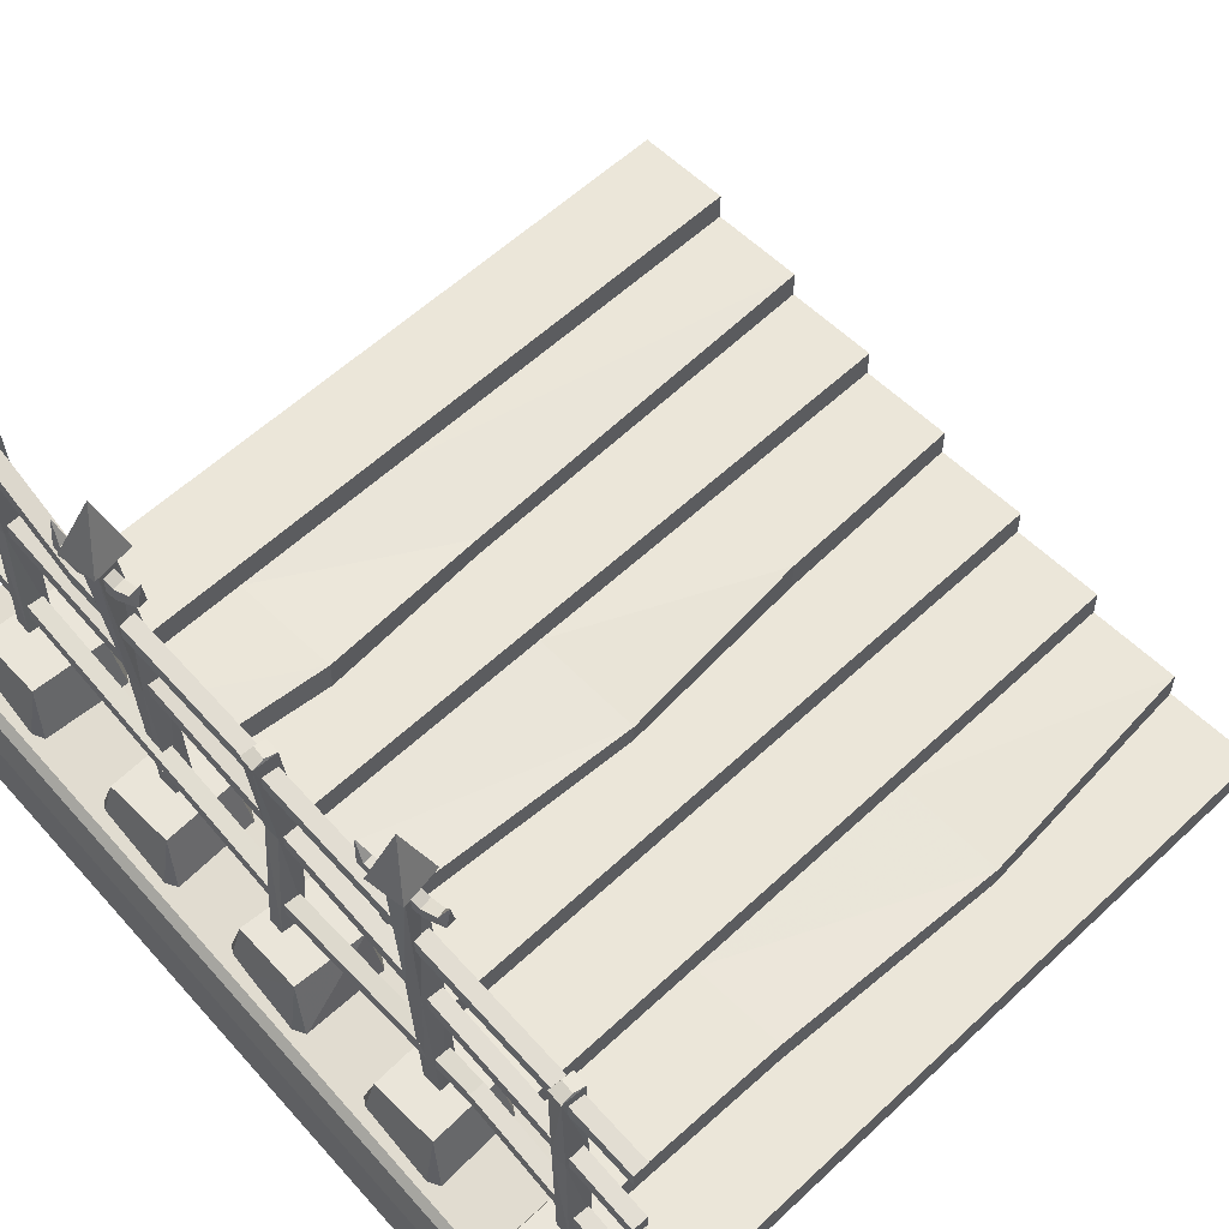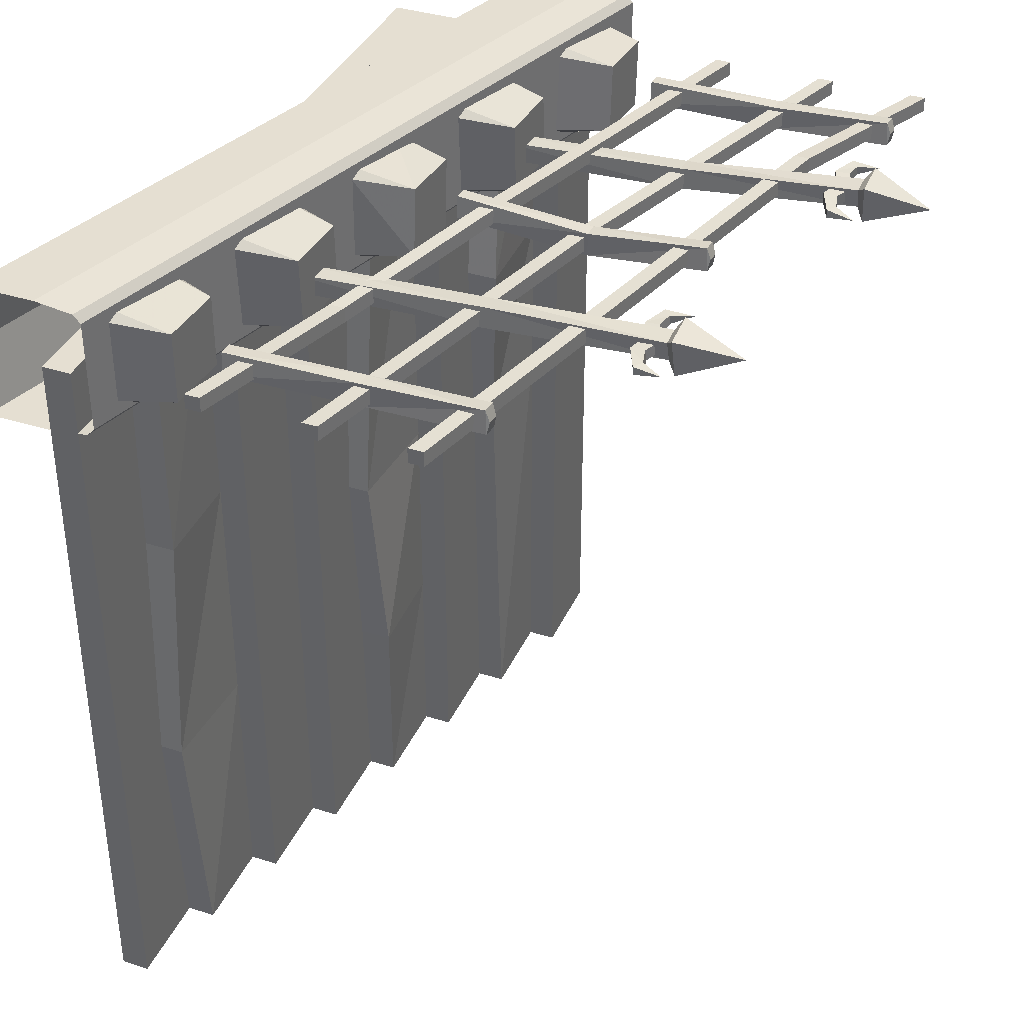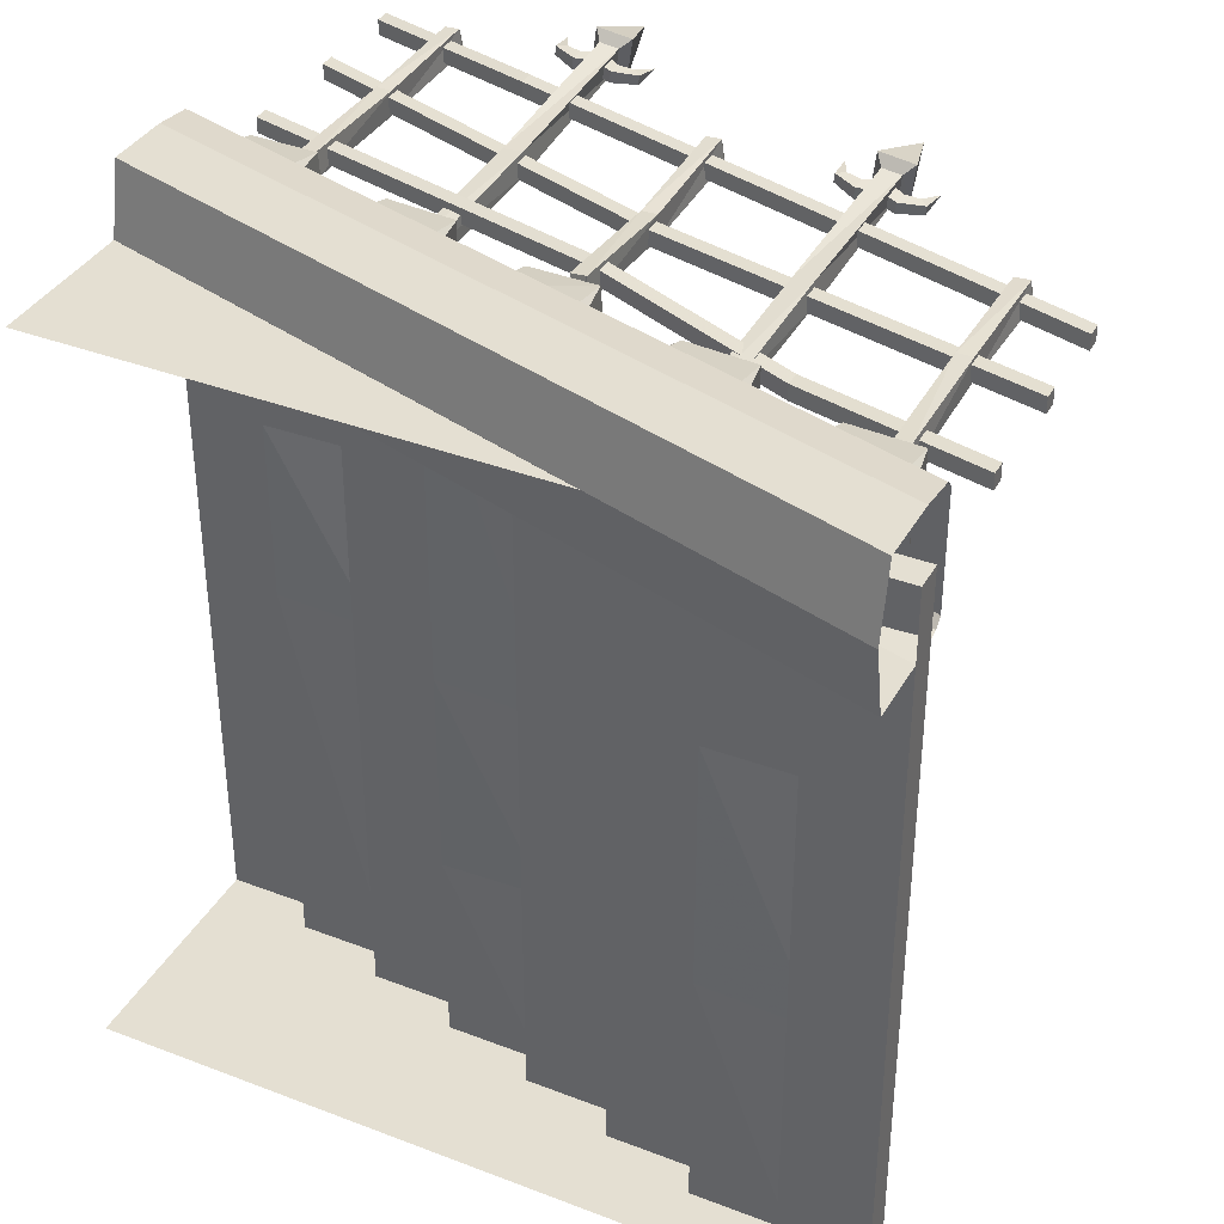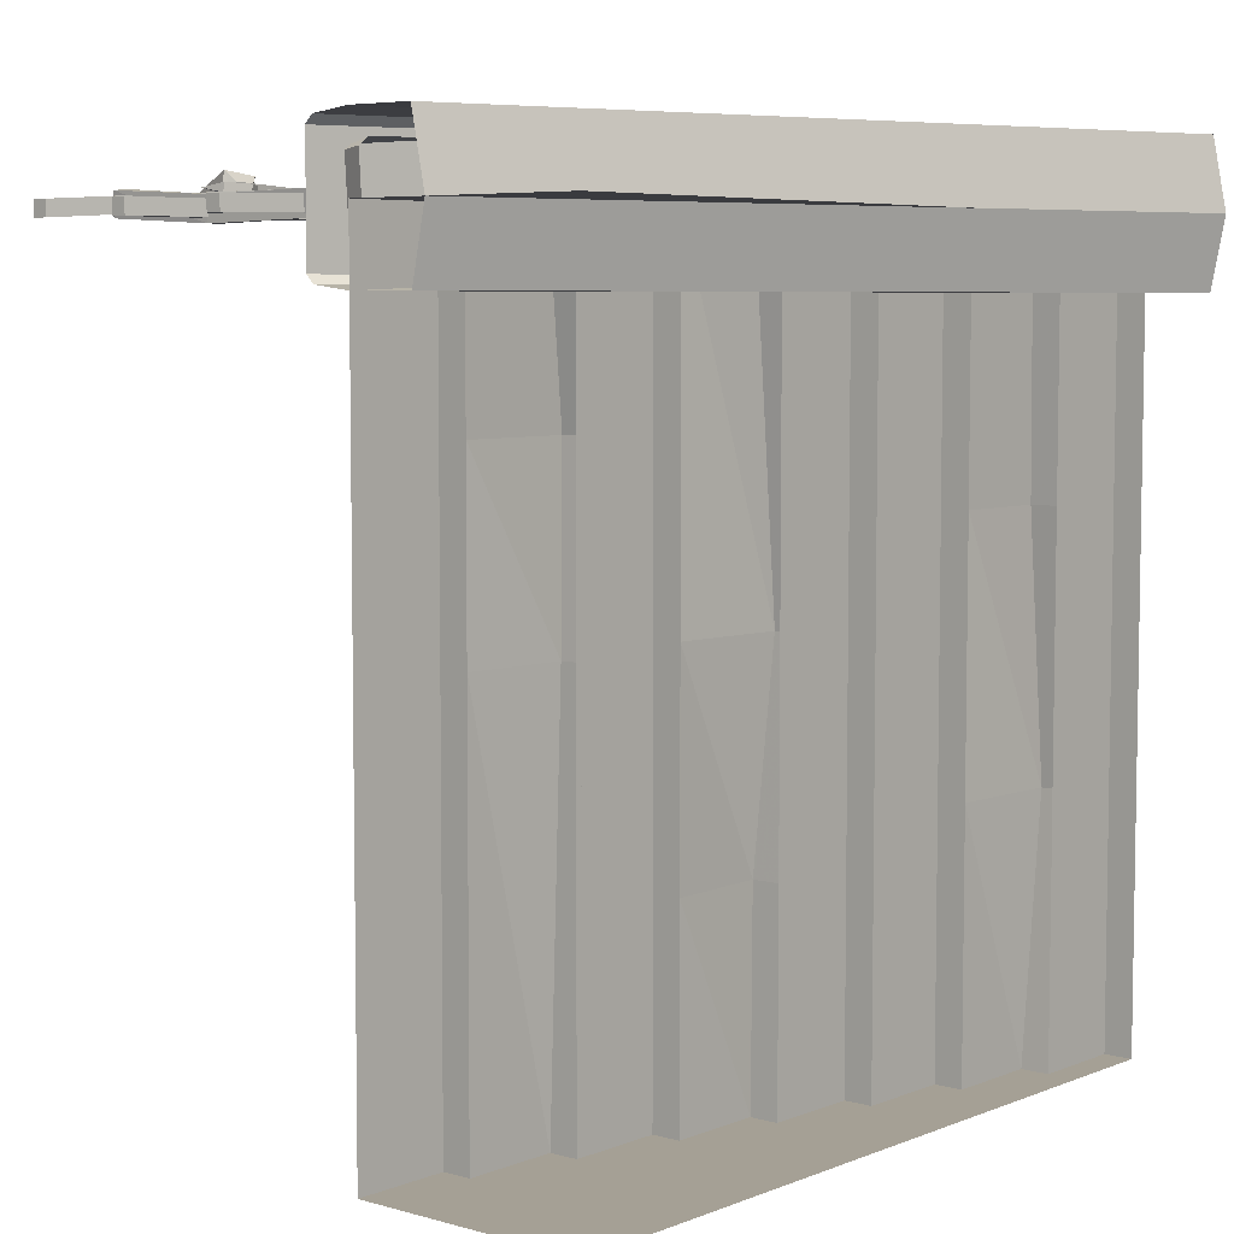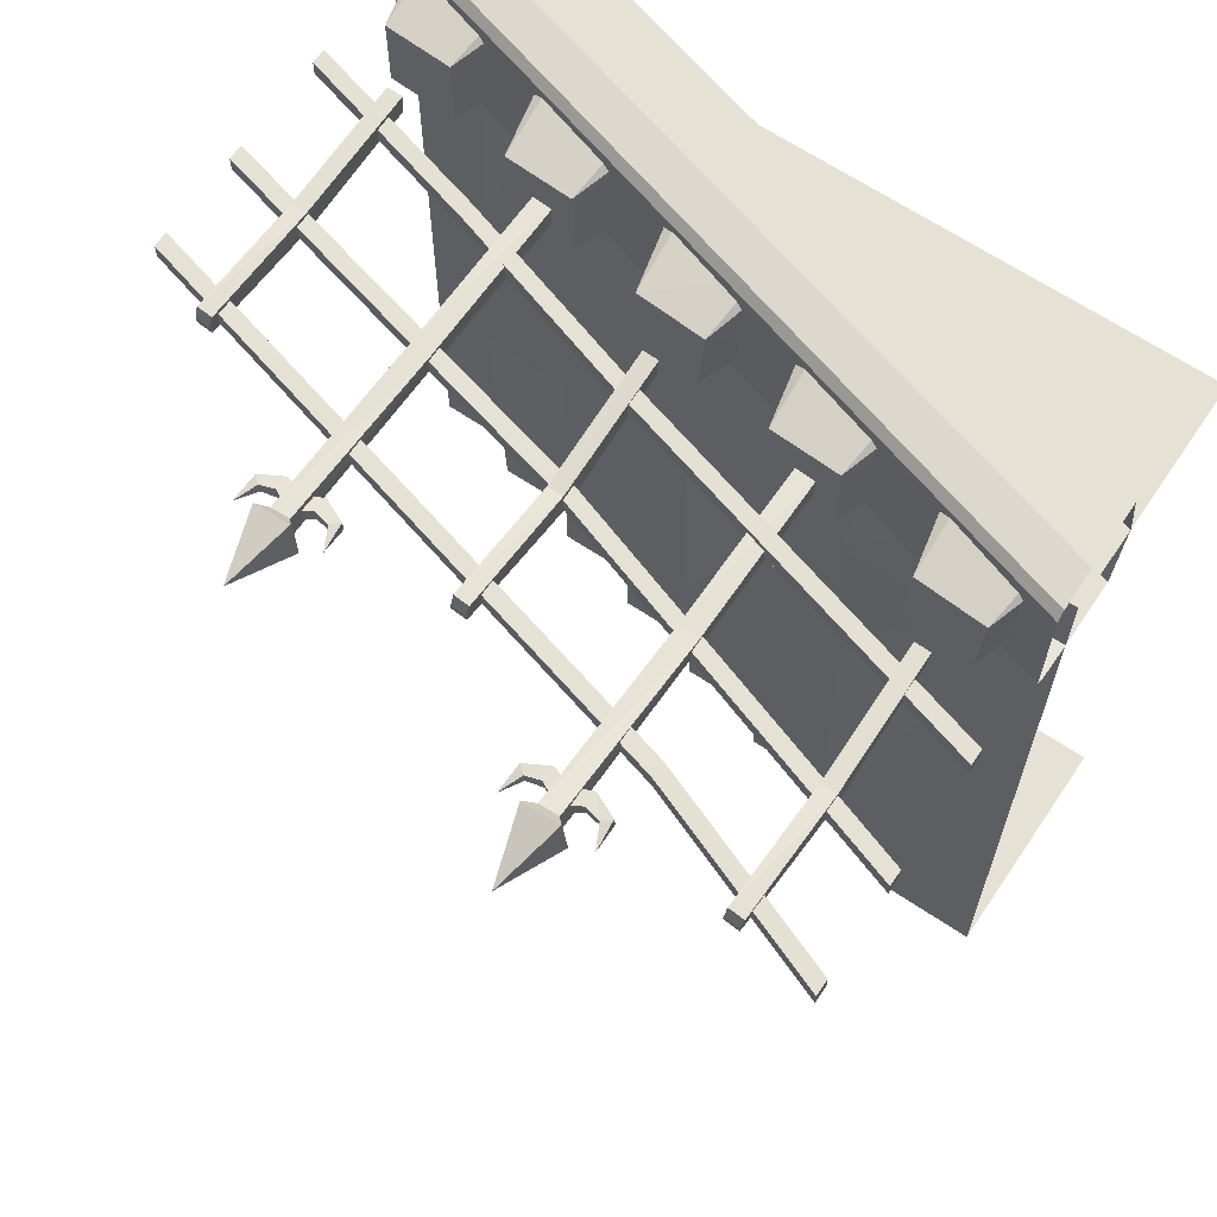
<metadata>
{"format":"obj","ext":"obj","renderer":"f3d","projection":"perspective","resolution":1024,"background":"white","views":[{"elev":57.0,"azim":45.6,"up":"+Y"},{"elev":37.4,"azim":112.1,"up":"+Z"},{"elev":37.1,"azim":26.3,"up":"+Z"},{"elev":5.9,"azim":-49.6,"up":"+Z"},{"elev":65.0,"azim":-146.0,"up":"+Z"}]}
</metadata>
<code>
v  0 -0 -0
v  -10 3 -3e-06
v  -10 3 -10
v  -8.75 3 -10
v  3e-06 0.375 -10
v  -1.25 0.375 -10
v  -1.25 0.75 -10
v  -2.5 0.75 -10
v  -2.5 1.125 -10
v  -3.75 1.125 -10
v  -3.75 1.5 -10
v  -5 1.5 -10
v  -5 1.875 -10
v  -6.25 1.875 -10
v  -6.25 2.25 -10
v  -7.5 2.25 -10
v  -7.5 2.625 -10
v  -8.75 2.625 -10
v  -8.75 3 -2e-06
v  -0 0.375 0
v  -1.25 0.375 0
v  -1.25 0.75 0
v  -2.5 0.75 -0
v  -2.5 1.125 -0
v  -3.75 1.125 -1e-06
v  -3.75 1.5 -1e-06
v  -5 1.5 -1e-06
v  -5 1.875 -1e-06
v  -6.25 1.875 -1e-06
v  -6.25 2.25 -1e-06
v  -7.5 2.25 -2e-06
v  -7.5 2.625 -2e-06
v  -8.75 2.625 -2e-06
v  -1.25 0.375 -10
v  -1.25 0.75 -10
v  -1.25 0.75 0
v  -1.25 0.375 0
v  -2.5 0.75 -10
v  -2.5 0.75 -0
v  -1.005 0.6802 -6.664
v  -1.184 0.7689 -3.336
v  -1.184 0.375 -3.336
v  -1.005 0.375 -6.664
v  -2.5 0.75 -6.667
v  -2.5 0.75 -3.333
v  -5 1.5 -10
v  -5 1.875 -10
v  -5 1.875 -1e-06
v  -5 1.5 -1e-06
v  -6.25 1.875 -10
v  -6.25 1.875 -1e-06
v  -4.918 1.922 -7.342
v  -4.725 1.784 -4.589
v  -4.725 1.5 -4.589
v  -4.918 1.5 -7.342
v  -6.25 1.875 -7.344
v  -6.25 1.875 -4.586
v  -7.5 2.25 -10
v  -7.5 2.625 -10
v  -7.5 2.625 -2e-06
v  -7.5 2.25 -2e-06
v  -8.75 2.625 -10
v  -8.75 2.625 -2e-06
v  -7.391 2.554 -4.739
v  -7.241 2.667 -2.385
v  -7.241 2.25 -2.385
v  -7.391 2.25 -4.739
v  -8.75 2.625 -4.741
v  -8.75 2.625 -2.384
v  3e-06 0 -10
v  -1.25 0.375 -10
v  -2.5 0.75 -10
v  -5 1.5 -10
v  -6.25 1.875 -10
v  -7.5 2.25 -10
v  -8.75 2.625 -10
v  6e-06 0 -10
v  -10 0 -10
v  -10 3 -10
v  3e-06 -1e-06 0
v  -10 -1e-06 -3e-06
v  -10 3 -3e-06
v  0 -2e-06 0.8999
v  -0 -2e-06 -0.8959
v  -10 3 0.8999
v  -10 3 -0.8959
v  -10 3.501 0.8366
v  0 0.6 0.7344
v  -0 0.501 -0.8326
v  -10 3.6 -0.7303
v  -10 3.6 0.7344
v  0 0.501 0.8366
v  -0 0.6 -0.7303
v  -10 3.501 -0.8326
v  -1.523 0.7581 0.6356
v  -1.656 0.7659 0.5458
v  -0.3871 0.6912 0.5458
v  -0.5207 0.6991 0.6356
v  -0.5207 0.6991 -0.6356
v  -0.3871 0.6912 -0.5458
v  -1.656 0.7659 -0.5458
v  -1.523 0.7581 -0.6356
v  -1.418 1.49 0.4731
v  -0.5387 1.438 0.4731
v  -0.5387 1.438 -0.4731
v  -1.418 1.49 -0.4731
v  -3.502 1.373 0.6428
v  -3.639 1.381 0.555
v  -2.37 1.306 0.5363
v  -2.501 1.314 0.6281
v  -2.542 1.316 -0.6428
v  -2.406 1.308 -0.555
v  -3.675 1.383 -0.5363
v  -3.544 1.375 -0.6281
v  -3.402 2.128 0.4795
v  -2.523 2.076 0.4665
v  -2.554 2.078 -0.4795
v  -3.433 2.13 -0.4665
v  -5.531 1.971 0.633
v  -5.664 1.979 0.5426
v  -4.394 1.905 0.549
v  -4.529 1.912 0.6381
v  -4.515 1.912 -0.633
v  -4.382 1.904 -0.5426
v  -5.651 1.979 -0.549
v  -5.517 1.971 -0.6381
v  -5.447 2.744 0.46
v  -4.568 2.692 0.4854
v  -4.508 2.688 -0.46
v  -5.386 2.74 -0.4854
v  -7.501 2.562 0.6432
v  -7.637 2.57 0.5556
v  -6.368 2.495 0.5358
v  -6.499 2.503 0.6276
v  -6.543 2.506 -0.6432
v  -6.406 2.498 -0.5556
v  -7.675 2.572 -0.5358
v  -7.544 2.565 -0.6276
v  -7.402 3.294 0.4798
v  -6.522 3.242 0.4662
v  -6.555 3.244 -0.4798
v  -7.434 3.296 -0.4661
v  -9.558 3.162 0.6225
v  -9.686 3.169 0.5294
v  -8.418 3.095 0.5614
v  -8.557 3.103 0.6478
v  -8.486 3.099 -0.6225
v  -8.357 3.091 -0.5294
v  -9.625 3.166 -0.5614
v  -9.487 3.157 -0.6478
v  -9.444 3.893 0.4617
v  -8.565 3.841 0.4839
v  -8.513 3.838 -0.4617
v  -9.391 3.889 -0.4839
v  0 -0.8524 0.8999
v  -0 -0.8524 -0.8959
v  -10 2.148 0.8999
v  -10 2.148 -0.8959
v  -0 -1.034 0.002014
v  -10 1.966 0.002015
v  -3.133 1.748 0.01861
v  -3.133 1.746 -0.2358
v  -3.112 6.622 0.254
v  -3.144 6.643 0.002296
v  -2.879 1.748 0.01861
v  -2.879 1.746 -0.2358
v  -2.86 6.62 0.2224
v  -2.891 6.641 -0.02922
v  -3.272 6.753 -0.1093
v  -3.205 6.72 0.3943
v  -2.732 6.716 0.3351
v  -2.798 6.749 -0.1685
v  -2.97 7.549 0.1499
v  -3.575 6.719 0.1819
v  -3.095 6.503 0.03009
v  -3.076 6.492 0.1793
v  -3.022 6.319 0.007588
v  -3.004 6.308 0.1568
v  -3.456 6.455 0.08727
v  -3.441 6.446 0.2057
v  -3.545 6.357 0.2121
v  -3.56 6.366 0.09368
v  -3.262 6.408 0.044
v  -3.244 6.397 0.1932
v  -3.245 6.212 0.1798
v  -3.263 6.223 0.03053
v  -2.43 6.71 0.03886
v  -2.936 6.501 0.01031
v  -2.918 6.49 0.1596
v  -3.015 6.318 0.006666
v  -2.996 6.308 0.1559
v  -2.573 6.448 -0.02307
v  -2.558 6.439 0.09532
v  -2.457 6.349 0.07612
v  -2.472 6.357 -0.04228
v  -2.772 6.404 -0.01729
v  -2.753 6.393 0.132
v  -2.759 6.208 0.119
v  -2.777 6.219 -0.03019
v  -6e-06 1.852 0.1
v  -6e-06 1.852 -0.1
v  -2.412 2.52 0.02661
v  -2.412 2.52 -0.1734
v  -5 3.423 0.1952
v  -5 3.423 -0.004783
v  -10 4.852 0.1
v  -10 4.852 -0.1
v  -6e-06 2.052 0.1
v  -6e-06 2.052 -0.1
v  -2.412 2.72 0.02661
v  -2.412 2.72 -0.1734
v  -5 3.623 0.1952
v  -5 3.623 -0.004783
v  -10 5.052 0.1
v  -10 5.052 -0.1
v  -6e-06 3.323 0.1
v  -6e-06 3.323 -0.1
v  -5.035 4.625 0.04863
v  -5.035 4.625 -0.1514
v  -10 6.324 0.1
v  -10 6.324 -0.1
v  -6e-06 3.523 0.1
v  -6e-06 3.523 -0.1
v  -5.035 4.825 0.04863
v  -5.035 4.825 -0.1514
v  -10 6.524 0.1
v  -10 6.524 -0.1
v  -6e-06 4.613 0.1
v  -6e-06 4.613 -0.1
v  -7.579 6.707 0.2422
v  -7.579 6.707 0.04218
v  -10 7.614 0.1
v  -10 7.614 -0.1
v  -6e-06 4.813 0.1
v  -6e-06 4.813 -0.1
v  -7.579 6.907 0.2422
v  -7.579 6.907 0.04218
v  -10 7.814 0.1
v  -10 7.814 -0.1
v  -3.14 4.277 0.1209
v  -3.124 4.269 -0.1625
v  -2.886 4.277 0.1382
v  -2.871 4.269 -0.1451
v  -1.062 1.885 0.1279
v  -1.086 3.627 0.136
v  -1.086 3.627 -0.1729
v  -1.04 1.885 -0.1802
v  -0.8402 1.885 -0.1658
v  -0.8856 3.627 -0.1729
v  -0.8856 3.627 0.136
v  -0.8624 1.885 0.1423
v  -1.051 5.194 0.1828
v  -0.8522 5.185 0.2001
v  -1.021 5.247 0.03266
v  -0.8519 5.239 0.05013
v  -1.023 5.218 -0.124
v  -0.8244 5.209 -0.1066
v  -5.134 3.108 0.2659
v  -5.158 4.85 0.1094
v  -5.158 4.85 -0.1996
v  -5.112 3.108 -0.04228
v  -4.913 3.108 -0.0279
v  -4.958 4.85 -0.1996
v  -4.958 4.85 0.1094
v  -4.935 3.108 0.2803
v  -5.124 6.417 0.263
v  -4.925 6.408 0.2804
v  -5.093 6.47 0.1129
v  -4.924 6.462 0.1303
v  -5.096 6.441 -0.0438
v  -4.897 6.432 -0.02643
v  -7.128 2.873 0.01861
v  -7.135 5.402 0.1209
v  -7.119 5.394 -0.1625
v  -7.128 2.871 -0.2358
v  -6.874 2.873 0.01861
v  -6.874 2.871 -0.2358
v  -6.866 5.394 -0.1451
v  -6.881 5.402 0.1382
v  -7.107 7.759 0.3759
v  -6.855 7.755 0.3446
v  -7.138 7.761 0.1235
v  -7.2 7.866 0.5087
v  -7.267 7.862 0.004064
v  -6.727 7.858 0.45
v  -6.886 7.757 0.09216
v  -6.793 7.854 -0.05467
v  -6.965 8.675 0.2037
v  -7.57 7.85 0.2969
v  -7.436 7.58 0.3408
v  -7.451 7.58 0.2221
v  -7.239 7.53 0.3321
v  -7.257 7.53 0.1824
v  -7.071 7.623 0.3112
v  -7.089 7.623 0.1615
v  -7.54 7.492 0.3538
v  -7.239 7.344 0.3323
v  -6.998 7.438 0.3023
v  -7.555 7.492 0.2351
v  -7.258 7.344 0.1827
v  -7.017 7.438 0.1527
v  -6.425 7.83 0.155
v  -6.568 7.564 0.1126
v  -6.553 7.565 0.2313
v  -6.767 7.521 0.1216
v  -6.748 7.521 0.2712
v  -6.931 7.62 0.1419
v  -6.912 7.62 0.2915
v  -6.452 7.473 0.2188
v  -6.753 7.336 0.272
v  -6.991 7.438 0.3014
v  -6.466 7.473 0.1001
v  -6.772 7.336 0.1224
v  -7.01 7.438 0.1518
v  -9.085 4.29 0.1721
v  -9.109 6.032 0.136
v  -9.109 6.032 -0.1729
v  -9.063 4.29 -0.136
v  -8.864 4.29 -0.1216
v  -8.909 6.032 -0.1729
v  -8.909 6.032 0.136
v  -8.886 4.29 0.1865
v  -9.075 7.599 0.2158
v  -8.876 7.59 0.2332
v  -9.044 7.651 0.06568
v  -8.875 7.643 0.08316
v  -9.047 7.623 -0.09098
v  -8.848 7.614 -0.07361
g Stairs_low_handrail_left
f 2 19 4 3
f 1 70 5 20
f 70 6 5
f 5 6 21 20
f 72 9 24 23
f 9 10 25 24
f 10 11 26 25
f 11 12 27 26
f 74 15 30 29
f 15 16 31 30
f 76 4 19 33
f 8 7 71
f 10 9 72
f 12 11 10
f 14 13 73
f 16 15 74
f 18 17 75
f 3 4 76
f 33 19 2
f 31 32 33
f 29 30 31
f 27 28 29
f 25 26 27
f 23 24 25
f 21 22 23
f 1 20 21
f 41 42 43 40
f 45 41 40 44
f 36 37 42 41
f 34 35 40 43
f 39 36 41 45
f 35 38 44 40
f 53 54 55 52
f 57 53 52 56
f 48 49 54 53
f 46 47 52 55
f 51 48 53 57
f 47 50 56 52
f 65 66 67 64
f 69 65 64 68
f 60 61 66 65
f 58 59 64 67
f 63 60 65 69
f 59 62 68 64
f 77 78 79
f 82 81 80
f 88 93 90 91
f 83 92 87 85
f 86 94 89 84
f 91 87 92 88
f 93 89 94 90
f 103 104 105 106
f 95 98 104 103
f 97 100 105 104
f 99 102 106 105
f 101 96 103 106
f 96 95 103
f 98 97 104
f 100 99 105
f 102 101 106
f 115 116 117 118
f 107 110 116 115
f 109 112 117 116
f 111 114 118 117
f 113 108 115 118
f 108 107 115
f 110 109 116
f 112 111 117
f 114 113 118
f 127 128 129 130
f 119 122 128 127
f 121 124 129 128
f 123 126 130 129
f 125 120 127 130
f 120 119 127
f 122 121 128
f 124 123 129
f 126 125 130
f 139 140 141 142
f 131 134 140 139
f 133 136 141 140
f 135 138 142 141
f 137 132 139 142
f 132 131 139
f 134 133 140
f 136 135 141
f 138 137 142
f 151 152 153 154
f 143 146 152 151
f 145 148 153 152
f 147 150 154 153
f 149 144 151 154
f 144 143 151
f 146 145 152
f 148 147 153
f 150 149 154
f 83 85 157 155
f 86 84 156 158
f 155 157 160 159
f 158 156 159 160
f 161 240 241 162
f 165 166 243 242
f 241 243 166 162
f 240 242 167 163
f 164 163 170 169
f 163 167 171 170
f 167 168 172 171
f 168 164 169 172
f 169 170 173
f 170 171 173
f 171 172 173
f 172 169 173
f 174 180 179
f 184 183 179 180
f 176 175 183 184
f 174 181 180
f 185 184 180 181
f 178 176 184 185
f 174 182 181
f 186 185 181 182
f 177 178 185 186
f 174 179 182
f 183 186 182 179
f 175 177 186 183
f 187 192 193
f 197 193 192 196
f 189 197 196 188
f 187 193 194
f 198 194 193 197
f 191 198 197 189
f 187 194 195
f 199 195 194 198
f 190 199 198 191
f 187 195 192
f 196 192 195 199
f 188 196 199 190
f 203 201 200 202
f 205 203 202 204
f 204 206 207 205
f 211 210 208 209
f 213 212 210 211
f 213 215 214 212
f 209 208 200 201
f 211 209 201 203
f 213 211 203 205
f 207 215 213 205
f 214 215 207 206
f 206 204 212 214
f 210 212 204 202
f 208 210 202 200
f 216 218 219 217
f 218 220 221 219
f 223 225 224 222
f 225 227 226 224
f 223 222 216 217
f 219 225 223 217
f 221 227 225 219
f 226 227 221 220
f 220 218 224 226
f 218 216 222 224
f 228 230 231 229
f 230 232 233 231
f 235 237 236 234
f 237 239 238 236
f 235 234 228 229
f 231 237 235 229
f 233 239 237 231
f 238 239 233 232
f 232 230 236 238
f 230 228 234 236
f 240 163 164 241
f 168 167 242 243
f 164 168 243 241
f 161 165 242 240
f 245 246 247 244
f 248 249 250 251
f 247 246 249 248
f 245 250 253 252
f 245 244 251 250
f 254 252 253 255
f 252 256 246 245
f 252 254 256
f 249 257 253 250
f 257 255 253
f 246 256 257 249
f 256 254 255 257
f 259 260 261 258
f 262 263 264 265
f 261 260 263 262
f 259 264 267 266
f 259 258 265 264
f 268 266 267 269
f 266 270 260 259
f 266 268 270
f 263 271 267 264
f 271 269 267
f 260 270 271 263
f 270 268 269 271
f 272 273 274 275
f 276 277 278 279
f 274 278 277 275
f 273 279 281 280
f 282 280 283 284
f 280 281 285 283
f 281 286 287 285
f 286 282 284 287
f 284 283 288
f 283 285 288
f 285 287 288
f 287 284 288
f 289 290 291
f 292 293 291 290
f 294 295 293 292
f 289 296 290
f 297 292 290 296
f 298 294 292 297
f 289 299 296
f 300 297 296 299
f 301 298 297 300
f 289 291 299
f 293 300 299 291
f 295 301 300 293
f 302 303 304
f 306 304 303 305
f 308 306 305 307
f 302 304 309
f 310 309 304 306
f 311 310 306 308
f 302 309 312
f 313 312 309 310
f 314 313 310 311
f 302 312 303
f 305 303 312 313
f 307 305 313 314
f 273 280 282 274
f 286 281 279 278
f 282 286 278 274
f 272 276 279 273
f 316 317 318 315
f 319 320 321 322
f 318 317 320 319
f 316 321 324 323
f 316 315 322 321
f 325 323 324 326
f 323 327 317 316
f 323 325 327
f 320 328 324 321
f 328 326 324
f 317 327 328 320
f 327 325 326 328

</code>
